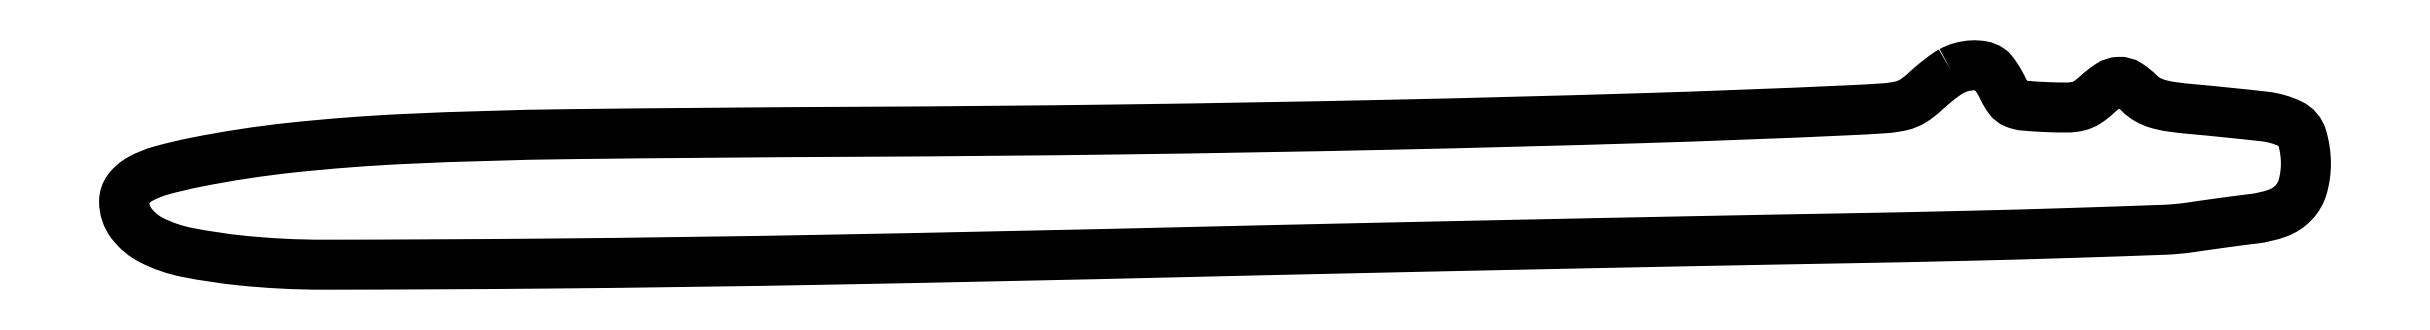
<metadata>
{"format":"dxf","ext":"dxf","renderer":"ezdxf+matplotlib","layout":"modelspace","background":"white","min_lineweight":24,"dpi":150}
</metadata>
<code>
0
SECTION
2
ENTITIES
0
POLYLINE
8
0
66
1
70
1
0
VERTEX
8
0
10
337.5
20
35.84
42
0.02966
0
VERTEX
8
0
10
336.5
20
35.22
42
0.01043
0
VERTEX
8
0
10
335.2
20
34.24
42
0.01031
0
VERTEX
8
0
10
333.8
20
33.08
42
0.01189
0
VERTEX
8
0
10
332.5
20
31.93
42
-0.04974
0
VERTEX
8
0
10
330.4
20
30.32
42
-0.08051
0
VERTEX
8
0
10
328.3
20
29.46
42
-0.04145
0
VERTEX
8
0
10
325.2
20
29
42
-0.005213
0
VERTEX
8
0
10
318.5
20
28.62
42
-0.003802
0
VERTEX
8
0
10
280.2
20
27.15
42
-0.002205
0
VERTEX
8
0
10
234.1
20
25.95
42
-0.002103
0
VERTEX
8
0
10
184.6
20
25.09
42
-0.002165
0
VERTEX
8
0
10
135.5
20
24.65
42
0.001805
0
VERTEX
8
0
10
82.38
20
24.21
42
0.008584
0
VERTEX
8
0
10
52.02
20
23.33
42
0.01487
0
VERTEX
8
0
10
31.07
20
21.73
42
0.02307
0
VERTEX
8
0
10
13.14
20
18.99
42
0.01763
0
VERTEX
8
0
10
6.884
20
17.51
42
0.05844
0
VERTEX
8
0
10
2.968
20
15.92
42
0.1021
0
VERTEX
8
0
10
0.7825
20
14.06
42
0.167
0
VERTEX
8
0
10
0
20
11.78
42
0.1635
0
VERTEX
8
0
10
1.363
20
7.724
42
0.1145
0
VERTEX
8
0
10
5.097
20
4.614
42
0.06814
0
VERTEX
8
0
10
11.65
20
2.365
42
0.02299
0
VERTEX
8
0
10
21.66
20
0.8686
42
0.02586
0
VERTEX
8
0
10
36.86
20
0.09737
42
0.001986
0
VERTEX
8
0
10
77.79
20
0.3011
42
0.002445
0
VERTEX
8
0
10
130.5
20
1.031
42
0.00126
0
VERTEX
8
0
10
196.5
20
2.433
42
-0.000443
0
VERTEX
8
0
10
225.2
20
3.089
42
-0.000283
0
VERTEX
8
0
10
258.5
20
3.804
42
-0.000284
0
VERTEX
8
0
10
291.2
20
4.467
42
-0.000529
0
VERTEX
8
0
10
317.6
20
4.962
42
0.00146
0
VERTEX
8
0
10
340
20
5.422
42
0.00205
0
VERTEX
8
0
10
360
20
5.972
42
0.001206
0
VERTEX
8
0
10
376.8
20
6.546
42
0.02779
0
VERTEX
8
0
10
381.6
20
6.988
42
-0.001784
0
VERTEX
8
0
10
384.6
20
7.421
42
-0.00133
0
VERTEX
8
0
10
387.9
20
7.878
42
-0.001344
0
VERTEX
8
0
10
391
20
8.292
42
-0.003056
0
VERTEX
8
0
10
393.4
20
8.584
42
0.0577
0
VERTEX
8
0
10
397.8
20
9.629
42
0.1168
0
VERTEX
8
0
10
400.7
20
11.57
42
0.1227
0
VERTEX
8
0
10
402.4
20
14.57
42
0.06736
0
VERTEX
8
0
10
403
20
18.76
42
0.07234
0
VERTEX
8
0
10
402.3
20
23.59
42
0.2119
0
VERTEX
8
0
10
400.2
20
26.09
42
0.08339
0
VERTEX
8
0
10
395.4
20
27.46
42
0.006164
0
VERTEX
8
0
10
382
20
28.83
42
-0.01215
0
VERTEX
8
0
10
378.1
20
29.27
42
-0.03833
0
VERTEX
8
0
10
375.6
20
29.83
42
-0.05649
0
VERTEX
8
0
10
373.7
20
30.61
42
-0.06739
0
VERTEX
8
0
10
372.2
20
31.75
42
0.05365
0
VERTEX
8
0
10
370.2
20
33.39
42
0.1533
0
VERTEX
8
0
10
368.5
20
33.86
42
0.1381
0
VERTEX
8
0
10
366.7
20
33.28
42
0.0404
0
VERTEX
8
0
10
364.4
20
31.46
42
-0.04217
0
VERTEX
8
0
10
362.6
20
30.08
42
-0.08553
0
VERTEX
8
0
10
361
20
29.39
42
-0.05872
0
VERTEX
8
0
10
358.9
20
29.13
42
-0.01185
0
VERTEX
8
0
10
355.1
20
29.21
42
-0.009565
0
VERTEX
8
0
10
351.1
20
29.46
42
-0.07745
0
VERTEX
8
0
10
349.3
20
29.9
42
-0.135
0
VERTEX
8
0
10
348.1
20
30.77
42
-0.05043
0
VERTEX
8
0
10
347.1
20
32.5
42
0.01842
0
VERTEX
8
0
10
346.5
20
33.7
42
0.01939
0
VERTEX
8
0
10
345.8
20
34.83
42
0.01945
0
VERTEX
8
0
10
345.1
20
35.76
42
0.07783
0
VERTEX
8
0
10
344.6
20
36.23
42
0.1046
0
VERTEX
8
0
10
343.2
20
36.8
42
0.0575
0
VERTEX
8
0
10
341.3
20
36.91
42
0.05372
0
VERTEX
8
0
10
339.3
20
36.58
42
0.05827
0
SEQEND
0
ENDSEC
0
EOF

</code>
